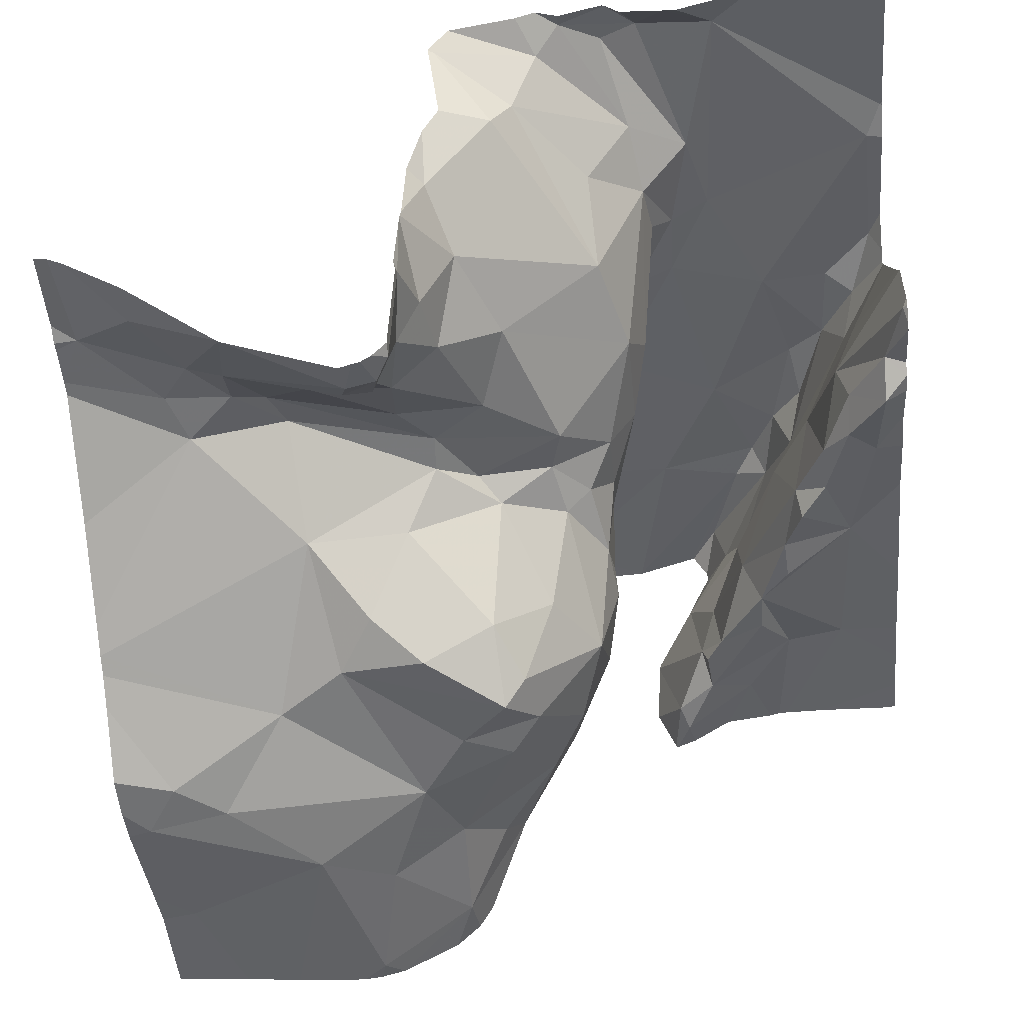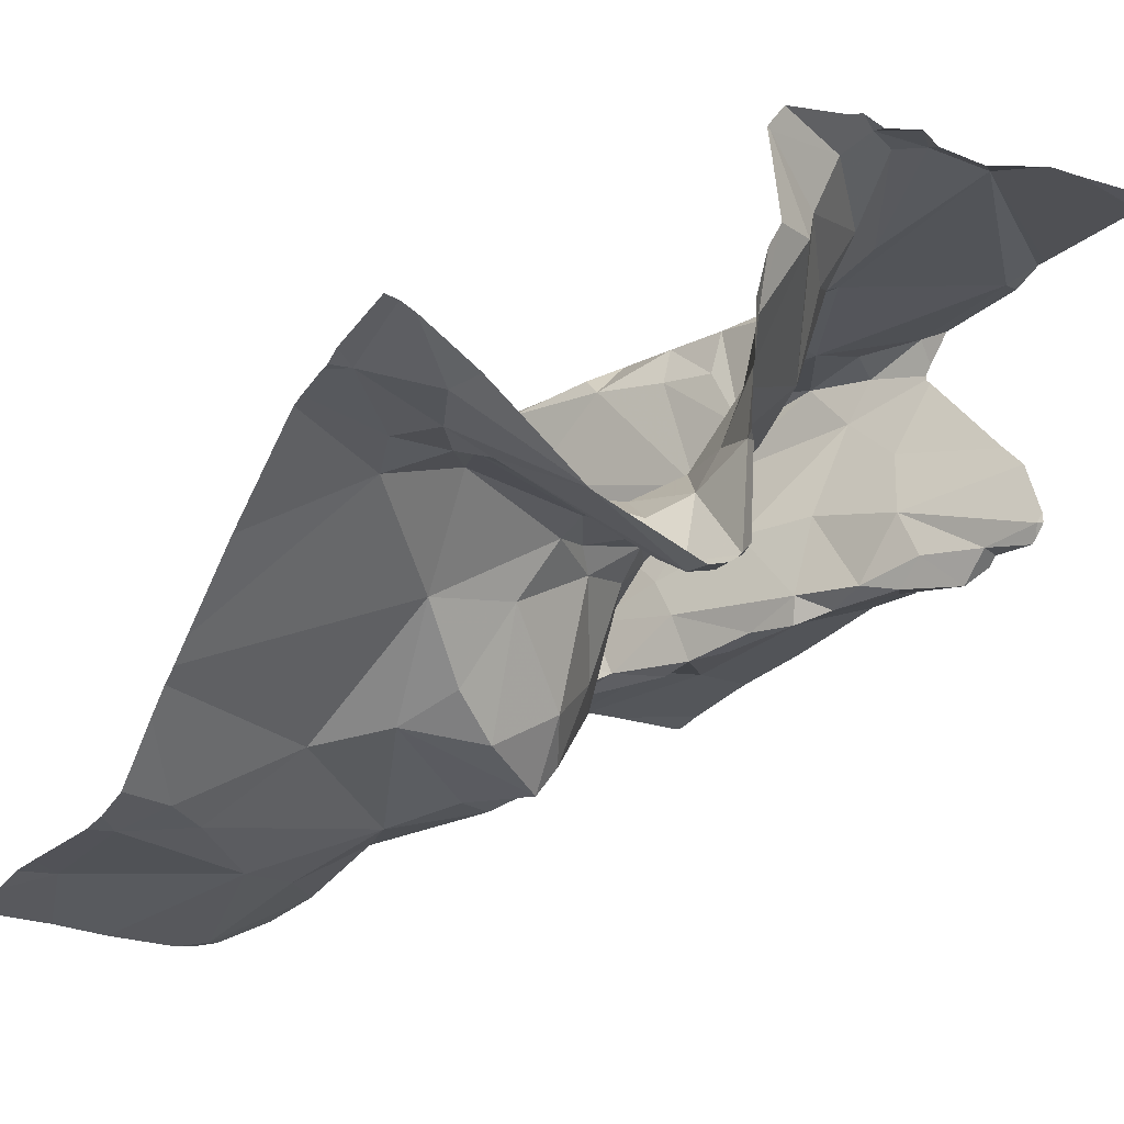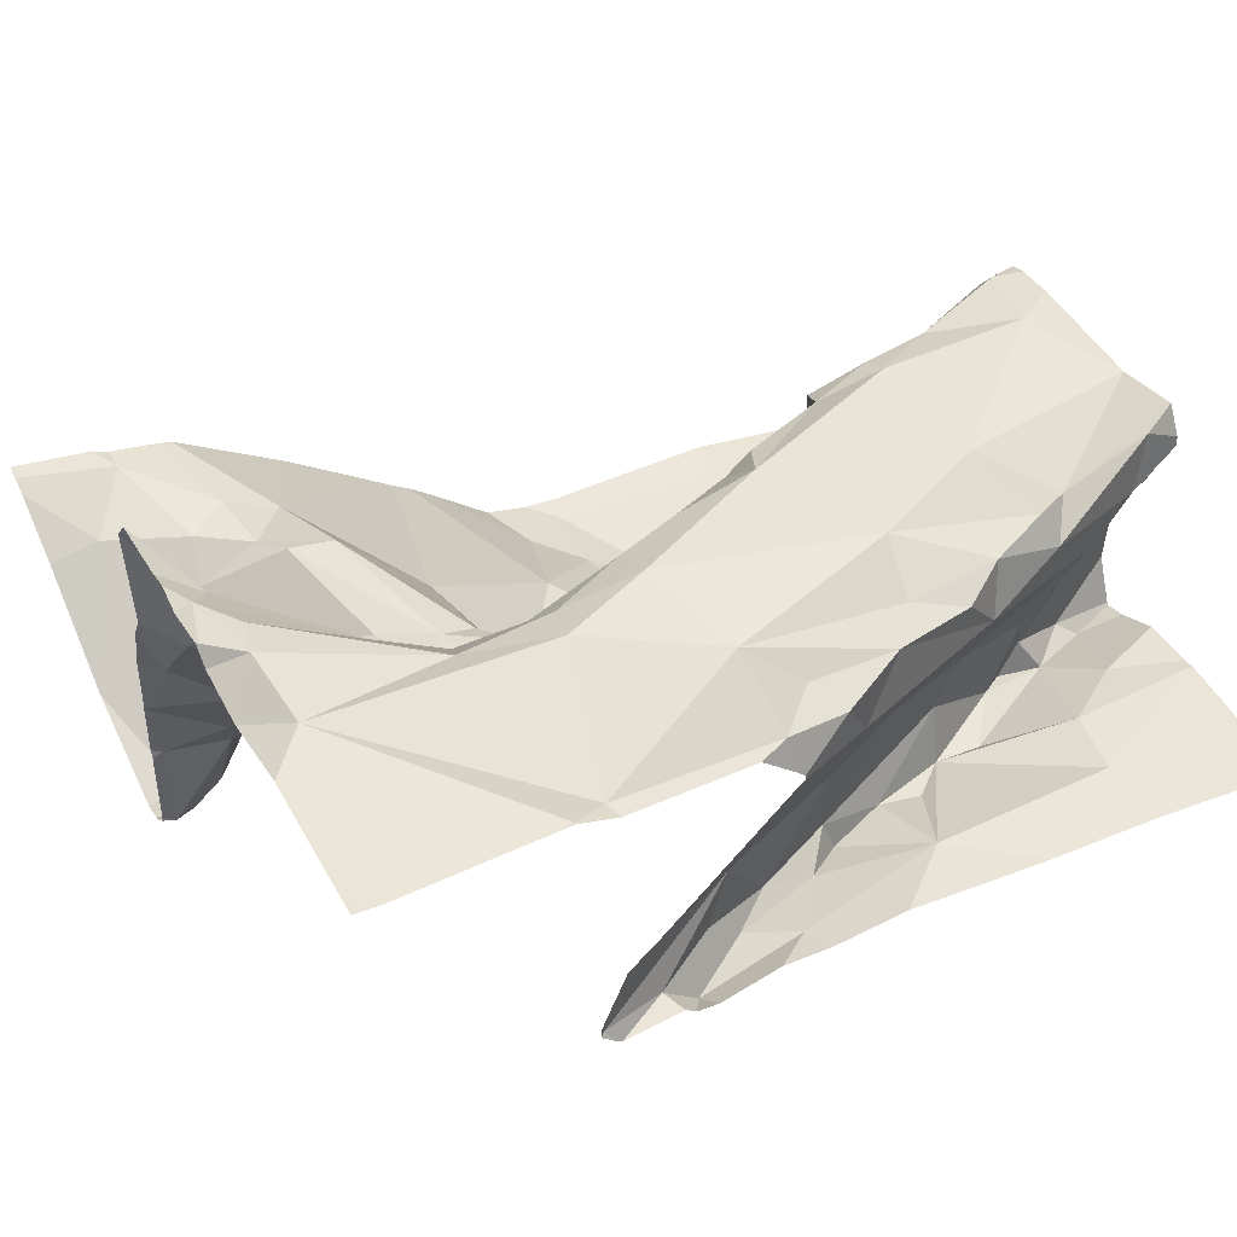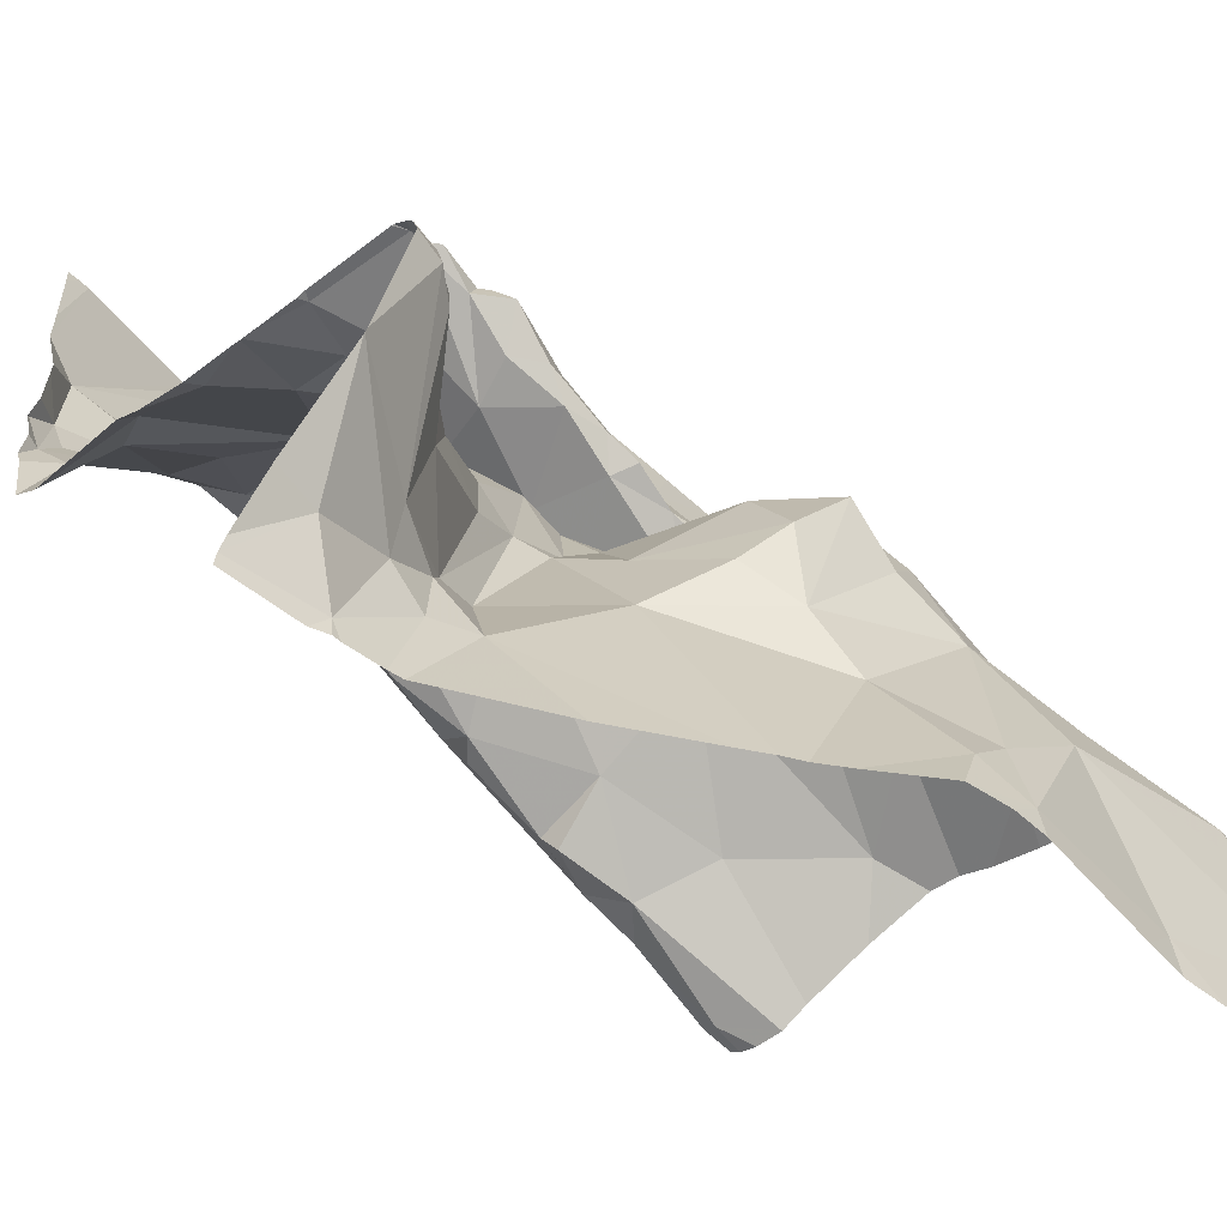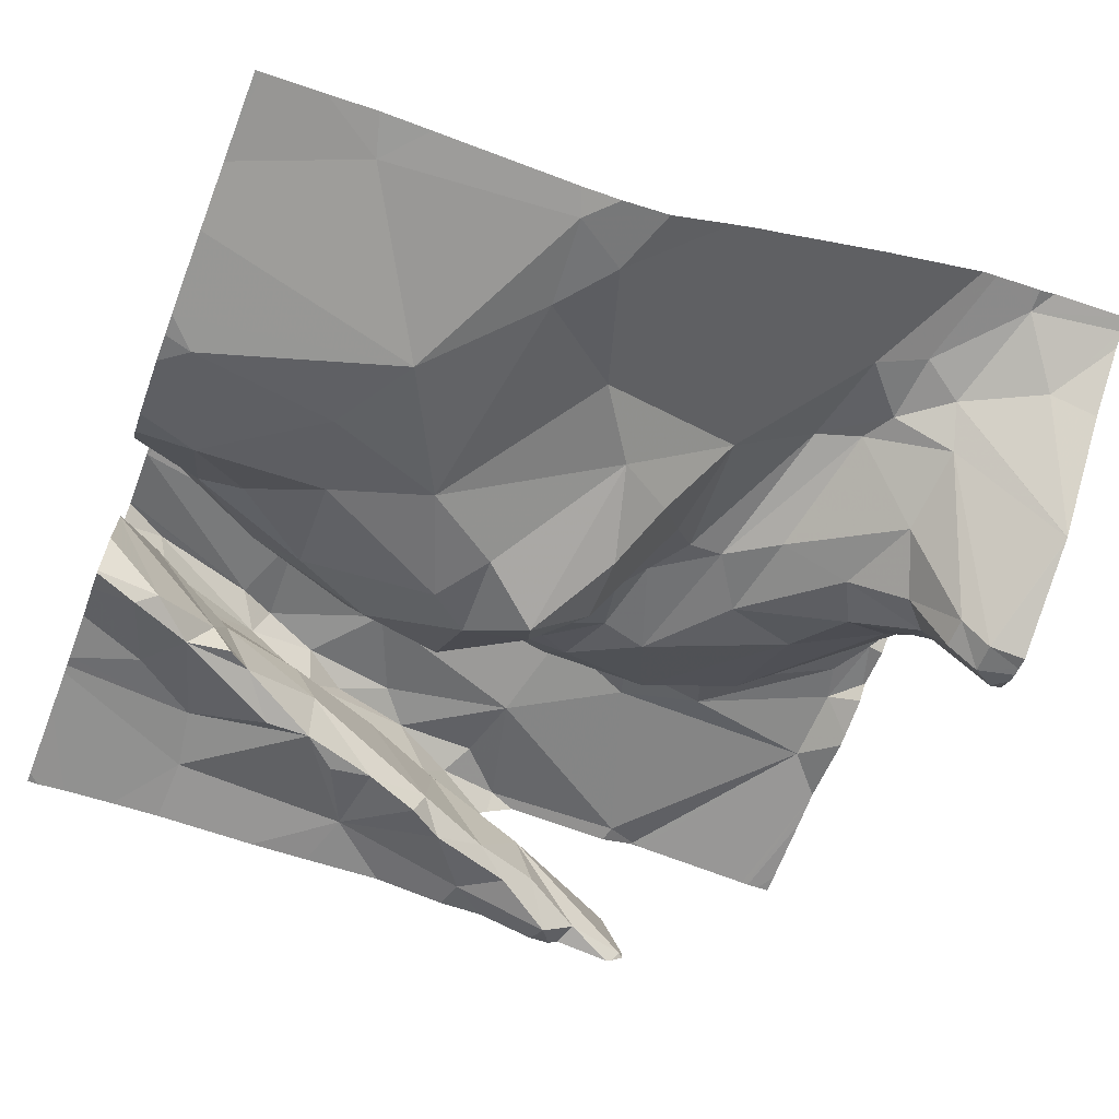
<metadata>
{"format":"obj","ext":"obj","renderer":"f3d","projection":"perspective","resolution":1024,"background":"white","views":[{"elev":-38.6,"azim":95.5,"up":"+Z"},{"elev":-20.4,"azim":58.5,"up":"+Z"},{"elev":48.0,"azim":152.8,"up":"+Z"},{"elev":-56.6,"azim":129.8,"up":"+Y"},{"elev":-68.9,"azim":-20.8,"up":"+Z"}]}
</metadata>
<code>
v -42.4 271.9 503.5
v -42.54 271.9 503.2
v -42.65 271.8 503.5
v -42.75 271.8 503.5
v -42.67 271.8 503.5
v -42.66 271.5 503.2
v -42.61 271.4 503.2
v -42.67 271.5 503.1
v -42.41 271.1 503.1
v -42.43 271.1 503.1
v -42.34 271.1 503.1
v -42.46 271.3 503.1
v -42.52 271.3 503.1
v -42.48 271.4 503.2
v -42.55 271.5 503.2
v -42.52 271.5 503.3
v -42.39 271.4 503.2
v -43.01 271.4 503.1
v -42.89 271.5 503.1
v -42.88 271.5 503
v -42.7 271.8 503.4
v -42.8 271.7 503.3
v -42.71 271.8 503.3
v -42.75 271.5 503.1
v -43.04 271.6 503.1
v -43.08 271.7 503.2
v -43.01 271.7 503.2
v -43.09 271.6 503.4
v -42.2 271.6 503.5
v -43.1 271.6 503.3
v -42.64 271.8 503.2
v -42.53 271.8 503.2
v -42.6 271.8 503.2
v -42.6 271.9 503.2
v -42.45 271 503.1
v -42.4 271 503.1
v -42.85 271.5 503.2
v -43.1 271.4 503.2
v -42.72 271.4 502.9
v -42.66 271.3 502.9
v -42.68 271.2 502.9
v -43.02 271.6 503.2
v -43 271.6 503.2
v -42.38 271.3 503.1
v -42.29 271.3 503.1
v -42.32 271.3 503.1
v -42.94 271.4 503.4
v -42.97 271.4 503.4
v -43.02 271.4 503.4
v -43.11 271.4 503.4
v -43.12 271.3 503.4
v -42.2 271.7 503.5
v -43.01 271.4 503.3
v -42.35 271 503.1
v -43.04 271.3 502.9
v -43.1 271.3 502.9
v -43.09 271.4 503
v -42.2 271.3 503.2
v -42.2 271.5 503.5
v -42.69 271.8 503.2
v -42.86 271.4 503.3
v -42.75 271.5 503.4
v -42.64 271.5 503.3
v -42.2 271.3 503
v -42.5 271.6 503.5
v -42.4 271.6 503.5
v -42.51 271.6 503.5
v -42.2 271.8 503.5
v -42.31 270.9 503.1
v -42.47 271.1 503.2
v -42.49 271.6 503.4
v -42.42 271.6 503.4
v -42.58 271.6 503.3
v -42.88 271.4 503.4
v -42.6 271.6 503.5
v -42.67 271.5 503.4
v -42.75 271.5 503.5
v -43.12 271.3 503.4
v -42.2 271.8 503.5
v -42.87 271.4 503.4
v -42.42 271.9 503.2
v -42.59 271.8 503.3
v -42.25 271.7 503.5
v -42.35 271.5 503.4
v -42.25 271.4 503.4
v -42.41 271.5 503.3
v -42.2 271.3 503.4
v -42.2 271.3 503.5
v -42.96 271.6 503.2
v -42.88 271.7 503.2
v -42.91 271.7 503.3
v -42.63 271.5 503.2
v -42.99 271.7 503.5
v -42.95 271.6 503.4
v -43.16 271.5 503.4
v -42.61 271.5 503.4
v -42.6 271.5 503.5
v -43.11 271.6 503.4
v -42.78 271.7 503.5
v -42.84 271.8 503.5
v -42.97 271.7 503.4
v -42.24 271.6 503.5
v -42.63 271.7 503.5
v -42.6 271.8 503.5
v -42.72 271.7 503.2
v -42.79 271.7 503.2
v -42.4 271.9 503.5
v -42.77 271.5 503.4
v -42.88 271.7 503.4
v -42.43 271.8 503.5
v -42.95 271.7 503.5
v -42.89 271.7 503.5
v -42.82 271.6 503.5
v -42.94 271.4 503.4
v -42.35 271.6 503.5
v -42.67 271.5 503.4
v -42.25 271.5 503.5
v -43.16 271.5 503.2
v -42.2 271.3 503
v -42.2 271.5 503.5
v -42.35 271.2 503.1
v -42.36 271.3 503.1
v -42.29 271.4 503.2
v -42.23 271.4 503.4
v -42.62 271.8 503.4
v -42.45 271.9 503.3
v -42.57 271.2 503
v -42.63 271.2 503
v -42.59 271.3 503.1
v -42.56 271.8 503.2
v -42.49 271.8 503.2
v -42.73 271.7 503.2
v -42.2 271.4 503.5
v -42.2 271.6 503.5
v -43.11 271.6 503.1
v -42.64 271.8 503.2
v -42.92 271.7 503.1
v -42.71 271.5 503.2
v -43 271.8 503.2
v -42.8 271.8 503.2
v -42.87 271.7 503.2
v -42.99 271.6 503.1
v -43.09 271.6 503.1
v -42.2 271.6 503.5
v -43.03 271.7 503.4
v -42.2 271.4 503.5
v -42.2 271.3 503
v -42.56 271.3 503.1
v -42.59 271.4 503.1
v -42.84 271.7 503.2
v -42.2 271.3 503.4
v -42.96 271.3 502.9
v -42.96 271.4 503
v -42.82 271.4 502.9
v -42.78 271.5 503.2
v -42.79 271.5 503
v -42.81 271.5 503.1
v -42.66 271.4 503
v -42.62 271.4 503.1
v -42.71 271.4 502.9
v -42.7 271.4 503
v -42.78 271.4 502.9
v -42.28 271.2 503
v -42.2 271.3 503.5
v -42.2 271.5 503.5
v -42.86 271.3 502.9
v -42.2 271.5 503.5
v -43.13 271.2 502.8
v -42.78 271 502.8
v -42.4 271.9 503.5
v -42.93 271.1 502.8
v -42.82 271 502.8
v -42.83 270.9 502.8
v -42.74 271.1 502.9
v -42.42 271.9 503.2
v -43.03 270.9 502.8
v -42.78 271.3 502.9
v -42.6 271.9 503.5
v -42.98 271.2 502.8
v -42.2 271.3 503.2
v -42.44 271.9 503.5
v -42.28 271.3 503.1
v -42.31 270.9 503.1
v -42.6 270.9 503
v -42.8 270.9 502.8
v -43.09 270.9 502.8
v -42.4 271.9 503.5
v -42.37 270.9 503.1
v -42.22 271.5 503.5
v -42.24 271.5 503.5
v -42.84 270.9 502.8
v -42.65 270.9 502.9
v -42.68 270.9 502.9
v -42.22 271.3 503
v -42.63 270.9 502.9
v -42.28 271.3 503
v -42.22 271.3 503.1
v -42.32 270.9 503.1
v -42.21 271.5 503.5
v -42.21 271.3 503.5
v -42.99 270.9 502.8
v -43.16 270.9 502.8
v -43.04 270.9 502.8
v -42.75 270.9 502.8
v -43.15 270.9 502.8
v -42.29 270.9 503.2
v -42.2 270.9 503.2
v -42.26 271 503.1
v -42.26 270.9 503.2
v -42.24 271.2 503
v -42.38 270.9 503.1
v -42.24 271.3 503
v -42.51 270.9 503
v -42.23 271.3 503.3
v -43.16 271.6 503.4
v -43.16 271.6 503.4
v -43.16 271.3 503.3
v -43.16 271.3 503.3
v -43.16 271.6 503.3
v -43.16 271.4 503.1
v -43.16 271.4 503.1
v -43.16 271.3 503.4
v -43.16 271.4 503.4
v -43.16 271.6 503.4
v -43.16 271.6 503.4
v -43.16 271.6 503.4
v -43.16 271.5 503.2
v -43.16 271.5 503.2
v -43.16 271.6 503.1
v -43.16 271.6 503.1
v -43.16 271.6 503.2
v -43.16 271.7 503.2
v -43.16 271.7 503.2
v -43.16 271.7 503.2
v -43.16 271.8 503.2
v -43.16 271.4 503.1
v -43.16 271.3 503
v -43.16 271.5 503.2
v -43.16 271.5 503.2
v -43.16 271.4 503.2
v -43.16 271.6 503.1
v -43.16 271.5 503.2
v -43.16 271.5 503.2
v -43.16 271.5 503.4
v -43.16 271.3 503.4
v -43.16 271.3 503.4
v -43.16 271.5 503.4
v -43.16 271.5 503.4
v -43.16 271.3 503.4
v -43.16 271.3 502.9
v -43.16 271.3 502.9
v -43.16 271.2 502.8
v -43.16 271.1 502.8
v -43.16 271 502.8
v -42.39 271.9 503.5
v -43.16 271.2 502.8
v -43.16 271.3 503
v -43.16 271.3 502.8
v -43.16 271.8 503.2
v -43.16 271.5 503.3
v -43.16 271.1 502.8
v -42.2 271.3 503.1
v -42.61 271.9 503.5
v -42.2 270.9 503.2
v -42.2 271.2 503
v -42.2 271.3 503
v -42.2 271.1 503
v -42.2 271.1 503
v -42.2 271.1 503
v -42.2 271.3 503.2
v -42.2 271.3 503.1
v -42.2 271.3 503
v -42.2 271.3 503.3
v -42.2 271.3 503.3
v -42.2 271.3 503.2
v -42.2 271 503.1
v -42.2 270.9 503.2
v -42.2 271.1 503
v -42.24 271.9 503.5
v -42.57 271.9 503.5
v -42.48 271.9 503.3
v -42.43 271.9 503.2
v -42.42 271.9 503.2
v -42.6 271.9 503.5
v -42.61 271.9 503.5
v -42.44 271.9 503.2
v -43.06 271.9 503.2
v -42.51 271.9 503.2
v -43 271.9 503.2
v -42.89 271.9 503.2
v -42.65 271.9 503.2
v -42.73 271.9 503.2
v -42.5 271.9 503.2
v -42.82 271.9 503.2
v -42.23 271.9 503.5
v -43.11 271.9 503.2
v -43.12 271.9 503.2
v -42.2 271.9 503.5
v -42.22 271.9 503.5
v -42.23 271.9 503.5
v -43.15 271.9 503.2
v -43.16 271.9 503.2
f 4 3 5
f 7 6 8
f 10 9 11
f 13 12 14
f 16 15 17
f 19 18 20
f 22 21 23
f 8 6 24
f 26 25 27
f 28 30 215
f 32 31 33
f 34 32 2
f 36 35 211
f 19 37 38
f 40 39 41
f 43 42 30
f 45 44 46
f 48 47 49
f 49 50 51
f 53 48 217
f 54 11 9
f 56 55 57
f 33 31 60
f 62 61 63
f 291 31 34
f 66 65 67
f 220 38 221
f 69 54 36
f 70 10 13
f 282 81 283
f 72 71 73
f 73 16 72
f 47 48 74
f 76 75 77
f 51 78 49
f 78 48 49
f 222 50 223
f 47 74 80
f 81 82 126
f 66 83 65
f 85 84 86
f 89 43 90
f 43 91 90
f 7 15 92
f 94 93 95
f 76 96 97
f 274 214 273
f 99 4 100
f 28 98 101
f 97 75 76
f 4 5 21
f 98 93 101
f 102 83 66
f 103 3 4
f 104 3 103
f 104 5 3
f 22 23 105
f 106 90 105
f 77 108 62
f 67 65 75
f 4 21 109
f 109 100 4
f 103 110 104
f 4 99 103
f 110 107 170
f 101 93 111
f 109 101 112
f 75 103 113
f 112 100 109
f 112 99 100
f 113 99 112
f 110 103 65
f 93 98 224
f 114 80 77
f 77 113 94
f 114 47 80
f 97 67 75
f 97 71 67
f 115 66 72
f 116 96 76
f 108 77 80
f 76 77 62
f 62 116 76
f 67 72 66
f 67 71 72
f 83 110 65
f 5 104 178
f 255 83 279
f 107 110 83
f 66 115 117
f 104 110 181
f 273 214 275
f 73 96 116
f 16 86 72
f 121 46 44
f 122 44 45
f 86 123 124
f 12 13 10
f 126 125 281
f 281 125 284
f 128 127 129
f 32 130 131
f 105 60 132
f 22 91 109
f 90 22 105
f 21 5 263
f 23 82 136
f 136 105 23
f 7 92 6
f 32 33 130
f 131 81 282
f 130 82 131
f 25 137 27
f 63 138 92
f 92 138 6
f 130 33 136
f 21 22 109
f 140 139 141
f 142 42 89
f 143 25 135
f 272 212 266
f 145 101 109
f 109 91 145
f 101 145 28
f 91 43 145
f 233 139 234
f 235 234 296
f 290 140 294
f 149 148 13
f 106 132 140
f 136 60 105
f 289 140 290
f 31 140 60
f 140 31 291
f 140 132 60
f 288 131 293
f 136 33 60
f 141 150 140
f 139 27 141
f 232 27 233
f 27 137 141
f 141 106 150
f 271 197 262
f 89 137 25
f 37 61 53
f 153 152 154
f 25 142 89
f 141 137 89
f 90 106 141
f 37 155 61
f 157 156 24
f 13 15 149
f 158 129 159
f 149 159 148
f 19 157 37
f 159 129 148
f 158 160 39
f 156 161 8
f 153 18 57
f 15 7 149
f 154 162 20
f 156 157 19
f 184 127 195
f 159 8 161
f 158 159 161
f 163 46 121
f 161 156 160
f 160 158 161
f 18 19 38
f 57 18 220
f 56 152 55
f 35 70 127
f 35 36 9
f 54 9 36
f 121 10 11
f 127 70 148
f 70 35 9
f 10 70 9
f 157 24 37
f 26 135 25
f 89 42 43
f 239 143 241
f 143 118 227
f 42 142 25
f 42 25 143
f 42 143 242
f 90 141 89
f 95 93 226
f 91 22 90
f 38 37 53
f 38 53 218
f 145 43 30
f 47 114 49
f 98 28 216
f 17 14 122
f 112 111 113
f 155 37 24
f 138 155 24
f 6 138 24
f 7 159 149
f 8 159 7
f 15 16 92
f 63 92 16
f 15 14 17
f 13 14 15
f 44 122 14
f 10 121 12
f 13 148 70
f 17 123 86
f 62 108 80
f 73 63 16
f 63 73 116
f 71 97 73
f 61 155 63
f 245 51 246
f 62 63 116
f 155 138 63
f 74 61 80
f 61 62 80
f 48 61 74
f 48 53 61
f 113 111 94
f 28 145 30
f 270 197 271
f 269 208 276
f 289 139 140
f 217 78 249
f 56 57 250
f 152 166 154
f 268 54 208
f 172 171 173
f 204 173 185
f 172 169 174
f 186 254 205
f 174 169 193
f 57 55 153
f 39 162 177
f 129 158 40
f 40 128 129
f 174 41 166
f 171 172 166
f 177 166 41
f 39 177 41
f 41 128 40
f 172 173 169
f 179 171 166
f 152 179 166
f 288 32 131
f 56 168 179
f 179 152 56
f 171 179 168
f 191 176 201
f 39 40 158
f 166 177 154
f 162 154 177
f 153 55 152
f 162 156 20
f 267 11 54
f 39 160 162
f 69 36 188
f 143 135 230
f 280 104 181
f 256 56 258
f 20 153 154
f 20 18 153
f 8 24 156
f 121 44 12
f 287 139 289
f 30 42 243
f 171 168 253
f 113 77 75
f 115 72 84
f 103 75 65
f 266 210 265
f 122 123 17
f 223 95 248
f 111 112 101
f 94 114 77
f 99 113 103
f 82 130 136
f 97 96 73
f 111 93 94
f 95 50 94
f 114 50 49
f 114 94 50
f 45 182 122
f 132 106 105
f 81 131 82
f 125 82 23
f 284 21 285
f 229 26 231
f 23 21 125
f 265 210 278
f 150 106 140
f 195 174 192
f 156 19 20
f 86 84 72
f 279 83 52
f 41 174 127
f 127 128 41
f 129 127 148
f 86 16 17
f 14 12 44
f 254 171 261
f 171 176 173
f 174 166 172
f 160 156 162
f 189 190 146
f 286 131 282
f 45 46 196
f 182 45 197
f 123 182 58
f 59 189 165
f 279 52 300
f 285 21 263
f 284 125 21
f 87 124 151
f 189 117 115
f 102 117 189
f 189 199 102
f 85 115 84
f 283 81 175
f 85 124 200
f 190 85 200
f 190 200 164
f 83 102 134
f 117 102 66
f 144 199 120
f 205 254 202
f 115 190 189
f 45 194 197
f 124 85 86
f 263 5 178
f 178 104 280
f 197 194 119
f 208 54 69
f 121 11 163
f 196 194 45
f 267 54 268
f 194 196 212
f 163 196 46
f 268 208 269
f 209 69 206
f 207 264 69
f 64 212 272
f 212 210 266
f 196 163 212
f 11 210 163
f 163 210 212
f 181 110 170
f 214 123 180
f 151 214 274
f 206 69 183
f 58 197 270
f 115 85 190
f 123 214 124
f 182 123 122
f 170 107 1
f 208 69 264
f 210 11 267
f 203 176 186
f 201 176 203
f 207 69 209
f 215 30 219
f 216 28 215
f 191 173 176
f 217 48 78
f 218 53 217
f 262 197 119
f 64 194 212
f 219 30 260
f 220 18 38
f 29 83 134
f 221 38 240
f 222 51 50
f 1 107 187
f 192 174 193
f 223 50 95
f 224 98 225
f 120 199 59
f 225 98 216
f 226 93 224
f 134 102 144
f 227 118 228
f 144 102 199
f 186 176 254
f 228 118 238
f 295 68 299
f 229 135 26
f 230 135 229
f 185 173 191
f 231 26 232
f 151 124 214
f 232 26 27
f 233 27 139
f 187 107 255
f 133 190 164
f 234 139 287
f 204 169 173
f 259 235 297
f 87 200 124
f 236 57 220
f 237 57 236
f 255 107 83
f 238 118 239
f 164 200 88
f 239 118 143
f 88 200 87
f 240 38 218
f 193 169 204
f 241 143 230
f 242 143 227
f 195 127 174
f 243 42 242
f 52 79 295
f 244 95 226
f 52 83 29
f 245 78 51
f 165 189 167
f 246 51 222
f 247 95 244
f 175 81 126
f 248 95 247
f 184 35 127
f 249 78 245
f 59 199 189
f 126 82 125
f 250 57 257
f 251 56 250
f 180 123 58
f 58 182 197
f 252 168 256
f 253 168 252
f 183 69 198
f 147 194 64
f 254 176 171
f 198 69 188
f 256 168 56
f 2 32 288
f 257 57 237
f 119 194 147
f 258 56 251
f 213 35 184
f 260 30 243
f 167 189 146
f 261 171 253
f 146 190 133
f 275 214 180
f 276 208 277
f 188 36 211
f 211 35 213
f 277 208 264
f 278 210 267
f 34 31 32
f 292 140 291
f 293 131 286
f 294 140 292
f 295 79 68
f 296 234 287
f 297 235 296
f 299 68 298
f 300 52 295
f 301 259 297
f 302 259 301

</code>
